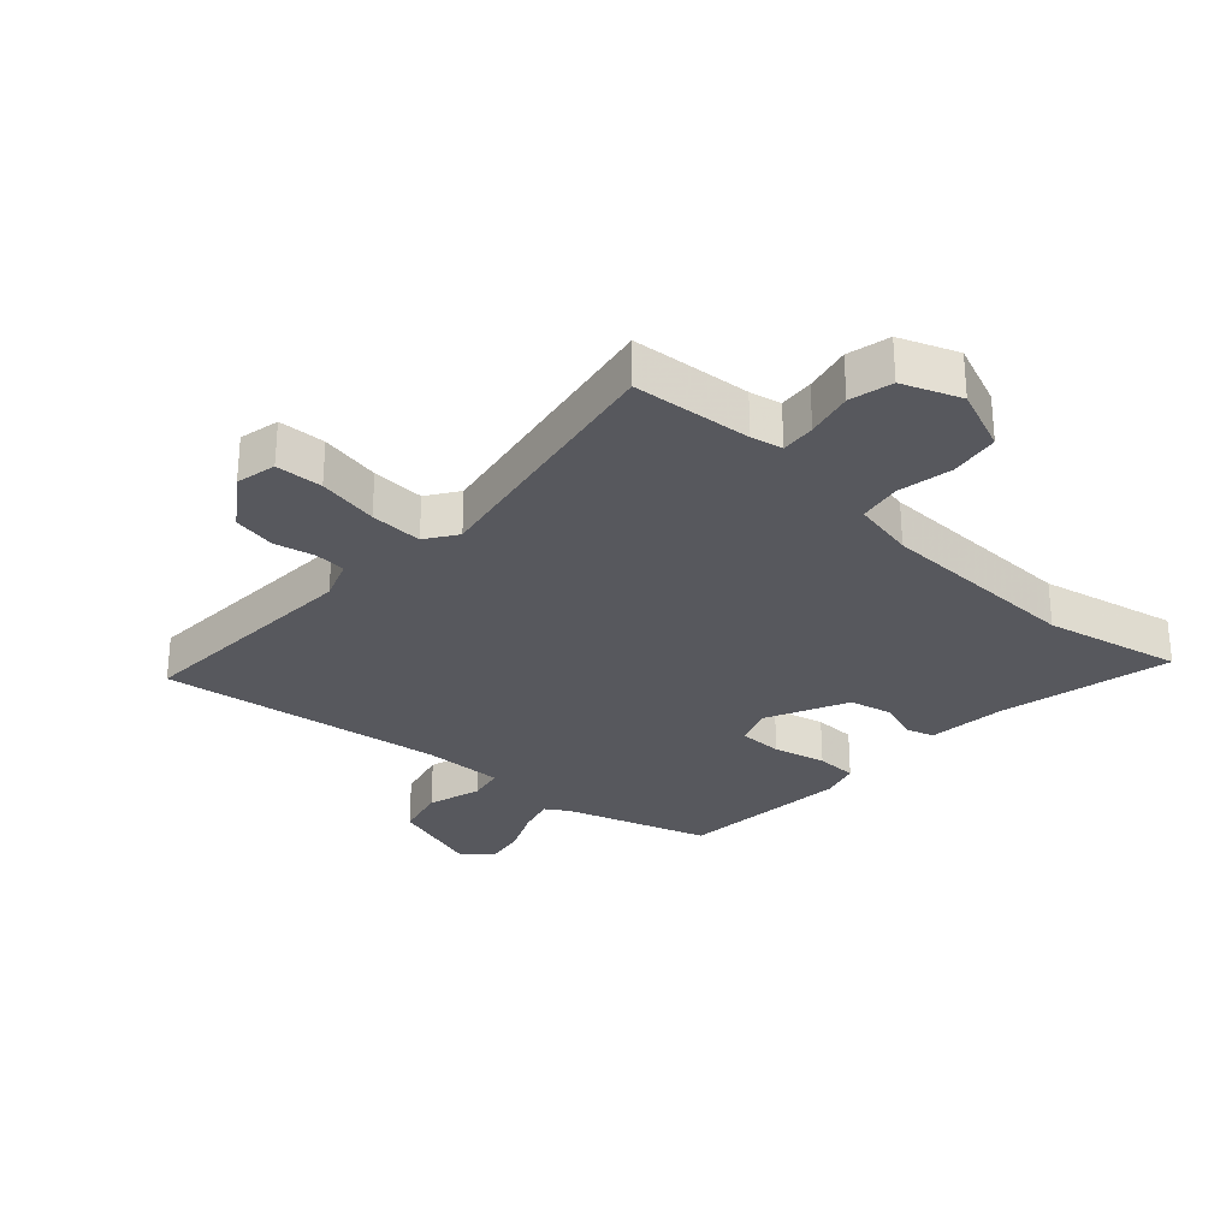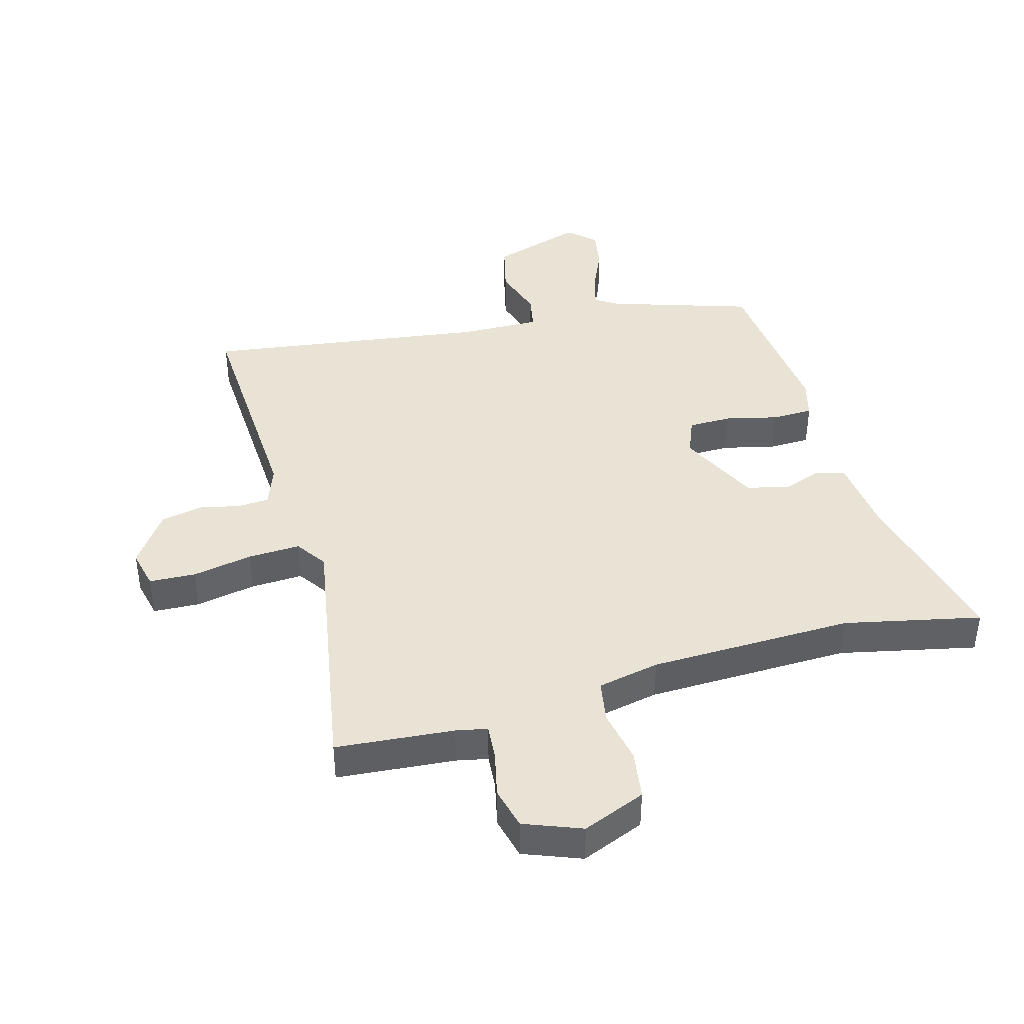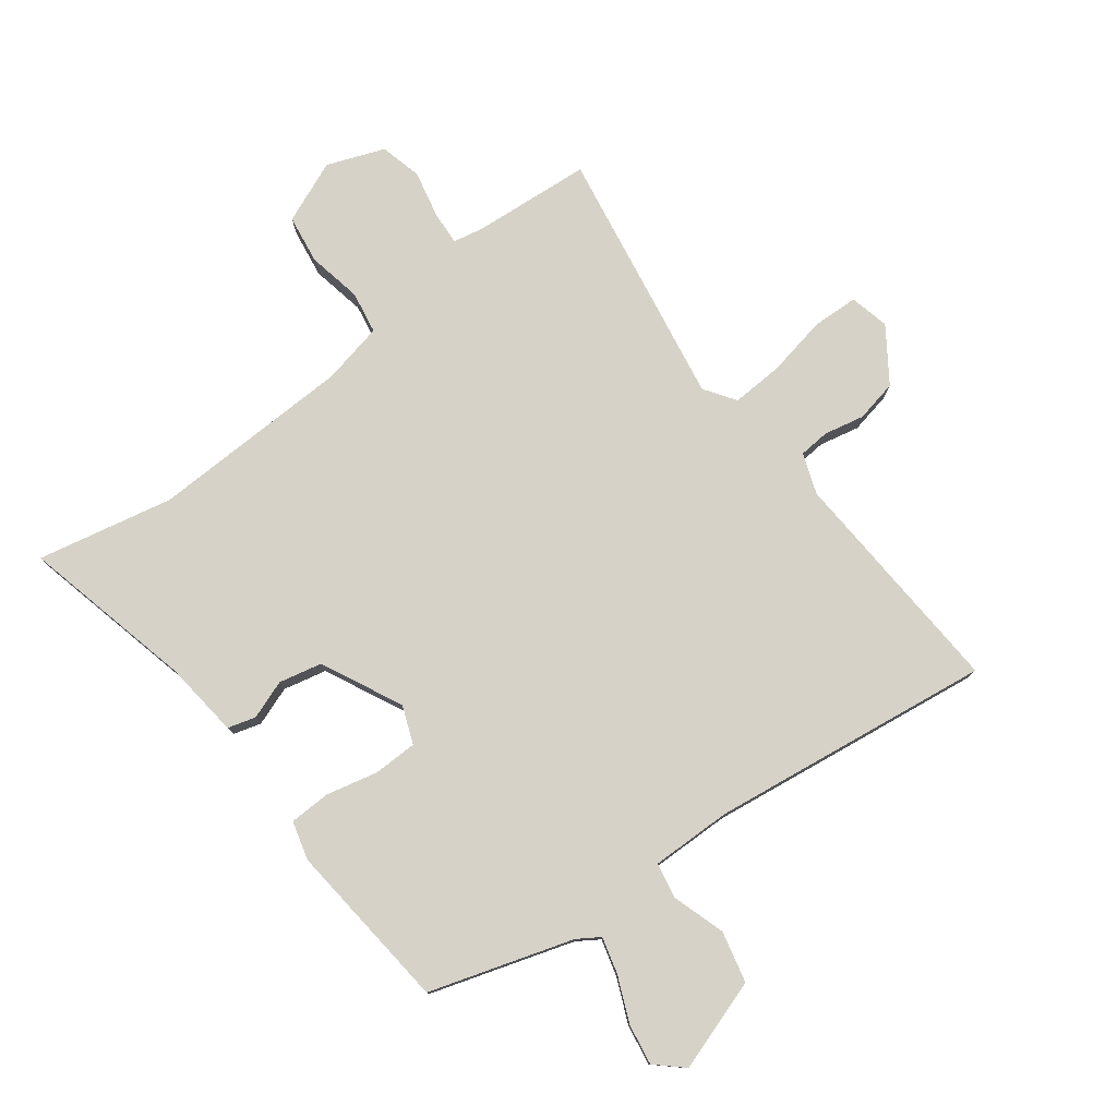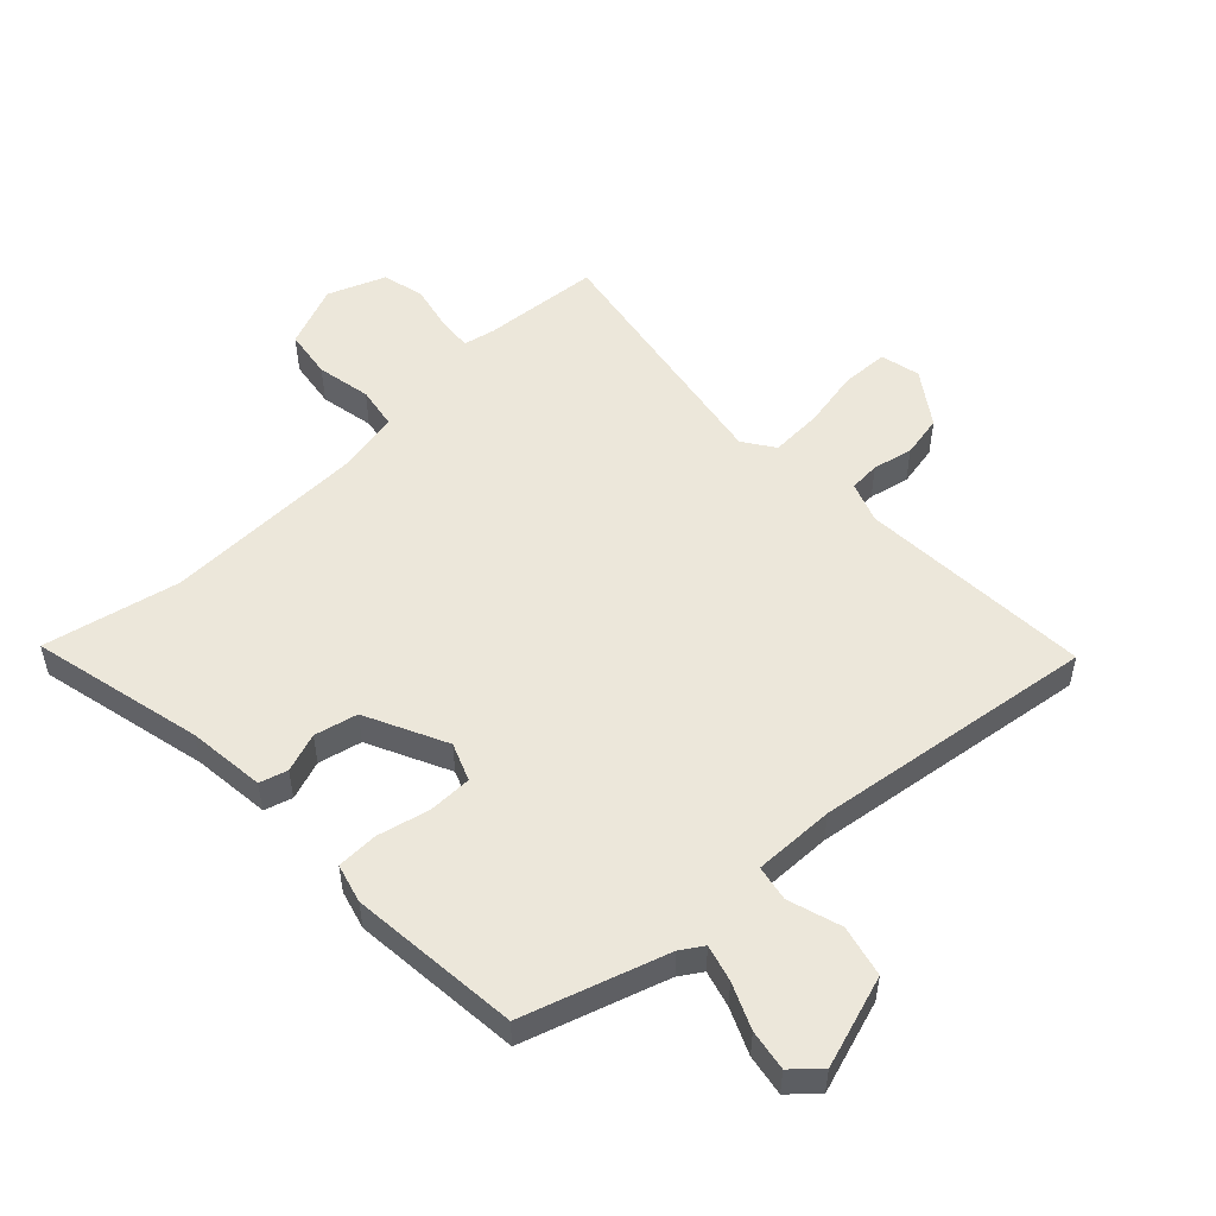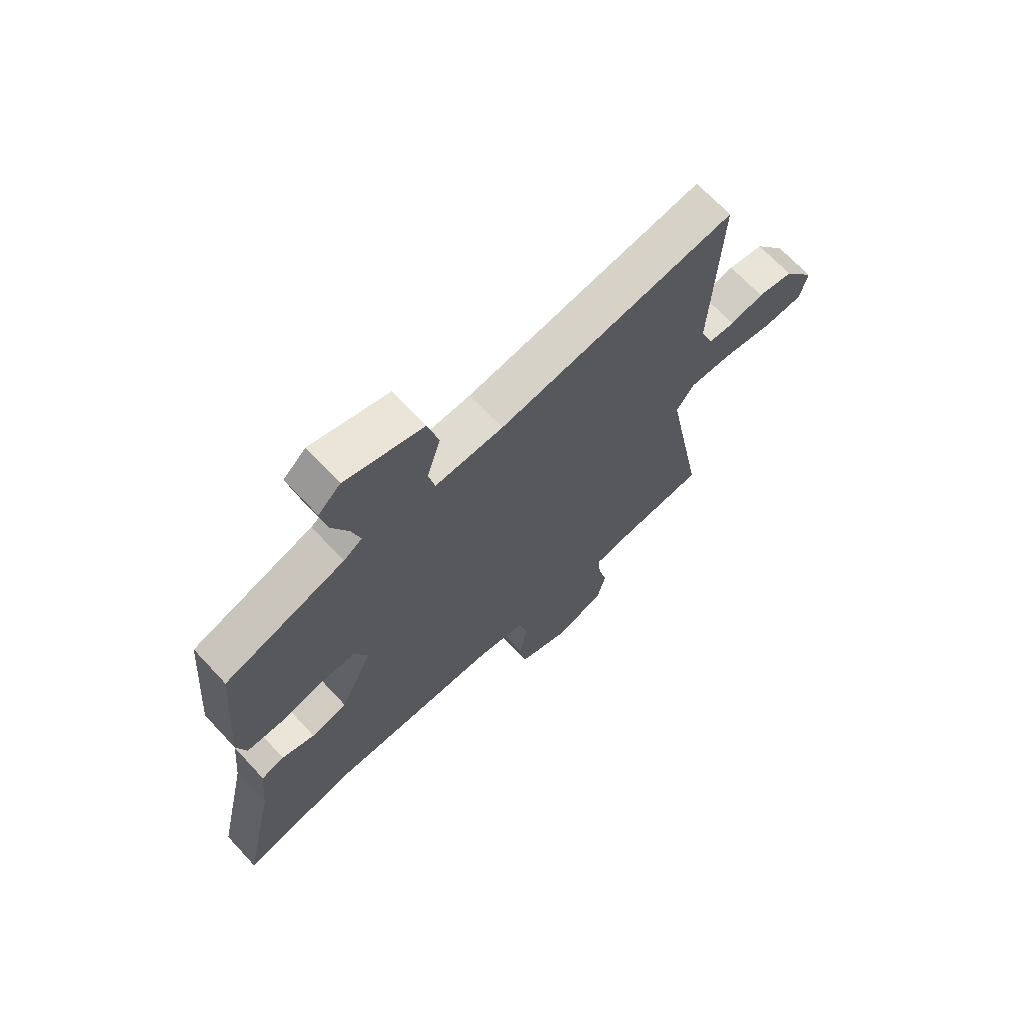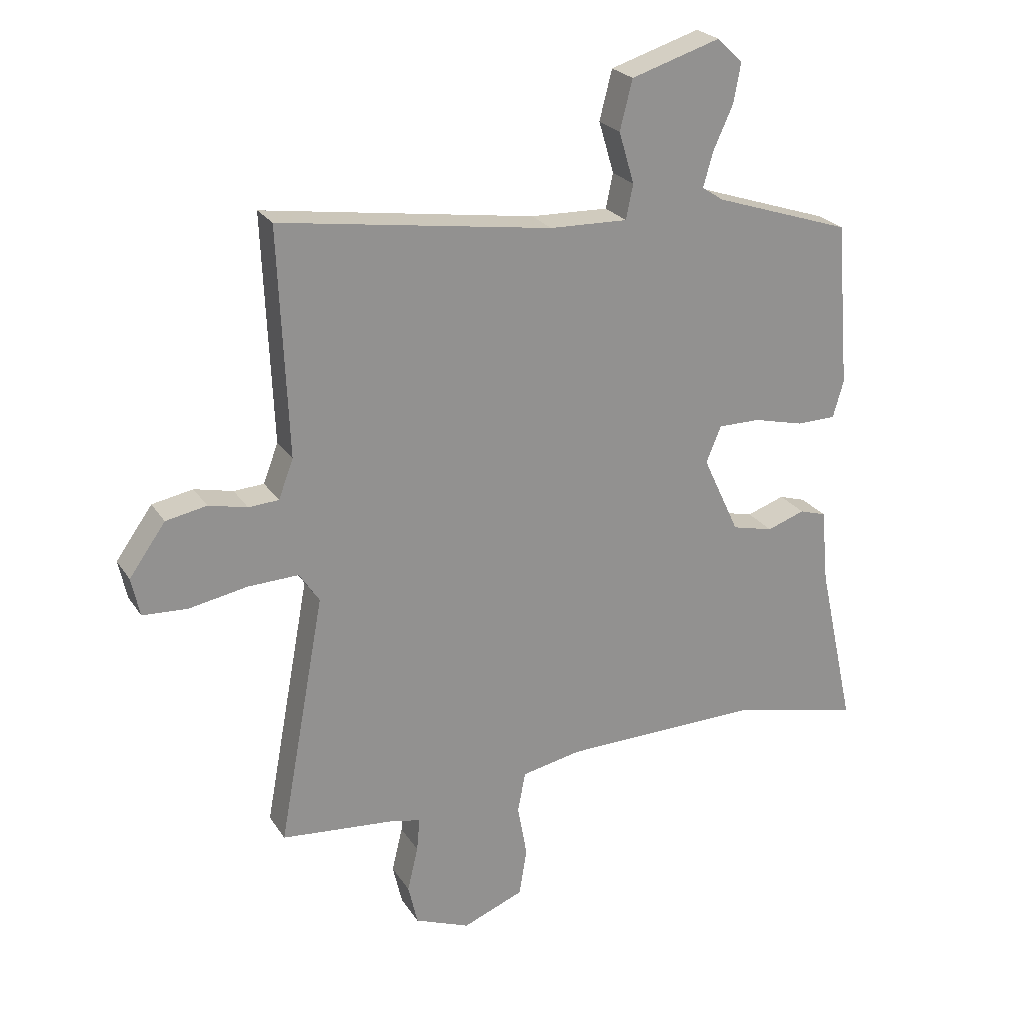
<metadata>
{"format":"obj","ext":"obj","renderer":"f3d","projection":"perspective","resolution":1024,"background":"white","views":[{"elev":-28.9,"azim":137.1,"up":"+Y"},{"elev":41.3,"azim":163.9,"up":"+Y"},{"elev":77.9,"azim":-38.0,"up":"+Y"},{"elev":52.3,"azim":-44.2,"up":"+Y"},{"elev":68.6,"azim":-43.0,"up":"+Z"},{"elev":24.0,"azim":155.0,"up":"+Z"}]}
</metadata>
<code>
v -0.477 0.07 0.421
v -0.245 0.07 0.498
v -0.209 0.07 0.522
v -0.226 0.07 0.581
v -0.259 0.07 0.654
v -0.271 0.07 0.72
v -0.228 0.07 0.761
v -0.077 0.07 0.714
v -0.056 0.07 0.631
v -0.082 0.07 0.544
v -0.07 0.07 0.486
v 0.062 0.07 0.49
v 0.521 0.07 0.558
v 0.505 0.07 0.177
v 0.53 0.07 0.111
v 0.581 0.07 0.108
v 0.646 0.07 0.123
v 0.715 0.07 0.11
v 0.776 0.07 0.024
v 0.762 0.07 -0.041
v 0.686 0.07 -0.045
v 0.588 0.07 -0.027
v 0.503 0.07 -0.024
v 0.469 0.07 -0.075
v 0.547 0.07 -0.498
v 0.355 0.07 -0.516
v 0.304 0.07 -0.527
v 0.309 0.07 -0.583
v 0.327 0.07 -0.659
v 0.311 0.07 -0.728
v 0.218 0.07 -0.765
v 0.115 0.07 -0.724
v 0.102 0.07 -0.644
v 0.118 0.07 -0.555
v 0.105 0.07 -0.486
v 0.004 0.07 -0.466
v -0.328 0.07 -0.461
v -0.549 0.07 -0.511
v -0.487 0.07 -0.229
v -0.475 0.07 -0.103
v -0.43 0.07 -0.089
v -0.366 0.07 -0.111
v -0.296 0.07 -0.094
v -0.234 0.07 0.039
v -0.259 0.07 0.1
v -0.33 0.07 0.1
v -0.415 0.07 0.079
v -0.482 0.07 0.08
v -0.5 0.07 0.143
v -0.477 0 0.421
v -0.245 0 0.498
v -0.209 0 0.522
v -0.226 0 0.581
v -0.259 0 0.654
v -0.271 0 0.72
v -0.228 0 0.761
v -0.077 0 0.714
v -0.056 0 0.631
v -0.082 0 0.544
v -0.07 0 0.486
v 0.062 0 0.49
v 0.521 0 0.558
v 0.505 0 0.177
v 0.53 0 0.111
v 0.581 0 0.108
v 0.646 0 0.123
v 0.715 0 0.11
v 0.776 0 0.024
v 0.762 0 -0.041
v 0.686 0 -0.045
v 0.588 0 -0.027
v 0.503 0 -0.024
v 0.469 0 -0.075
v 0.547 0 -0.498
v 0.355 0 -0.516
v 0.304 0 -0.527
v 0.309 0 -0.583
v 0.327 0 -0.659
v 0.311 0 -0.728
v 0.218 0 -0.765
v 0.115 0 -0.724
v 0.102 0 -0.644
v 0.118 0 -0.555
v 0.105 0 -0.486
v 0.004 0 -0.466
v -0.328 0 -0.461
v -0.549 0 -0.511
v -0.487 0 -0.229
v -0.475 0 -0.103
v -0.43 0 -0.089
v -0.366 0 -0.111
v -0.296 0 -0.094
v -0.234 0 0.039
v -0.259 0 0.1
v -0.33 0 0.1
v -0.415 0 0.079
v -0.482 0 0.08
v -0.5 0 0.143
f 46 47 48 49
f 45 46 49 1
f 39 40 41 42
f 37 38 39 42
f 36 37 42 43
f 35 36 43 44
f 31 32 33 34
f 31 34 35
f 28 29 30 31
f 27 28 31 35
f 26 27 35 44
f 24 25 26 44
f 19 20 21 22
f 19 22 23
f 16 17 18 19
f 15 16 19 23
f 14 15 23 24
f 12 13 14 24
f 7 8 9 10
f 7 10 11
f 4 5 6 7
f 3 4 7 11
f 2 3 11
f 45 1 2 11
f 24 44 45
f 11 12 24 45
f 98 97 96 95
f 50 98 95 94
f 91 90 89 88
f 91 88 87 86
f 92 91 86 85
f 93 92 85 84
f 83 82 81 80
f 84 83 80
f 80 79 78 77
f 84 80 77 76
f 93 84 76 75
f 93 75 74 73
f 71 70 69 68
f 72 71 68
f 68 67 66 65
f 72 68 65 64
f 73 72 64 63
f 73 63 62 61
f 59 58 57 56
f 60 59 56
f 56 55 54 53
f 60 56 53 52
f 60 52 51
f 60 51 50 94
f 94 93 73
f 94 73 61 60
f 1 50 51 2
f 2 51 52 3
f 3 52 53 4
f 4 53 54 5
f 5 54 55 6
f 6 55 56 7
f 7 56 57 8
f 8 57 58 9
f 9 58 59 10
f 10 59 60 11
f 11 60 61 12
f 12 61 62 13
f 13 62 63 14
f 14 63 64 15
f 15 64 65 16
f 16 65 66 17
f 17 66 67 18
f 18 67 68 19
f 19 68 69 20
f 20 69 70 21
f 21 70 71 22
f 22 71 72 23
f 23 72 73 24
f 24 73 74 25
f 25 74 75 26
f 26 75 76 27
f 27 76 77 28
f 28 77 78 29
f 29 78 79 30
f 30 79 80 31
f 31 80 81 32
f 32 81 82 33
f 33 82 83 34
f 34 83 84 35
f 35 84 85 36
f 36 85 86 37
f 37 86 87 38
f 38 87 88 39
f 39 88 89 40
f 40 89 90 41
f 41 90 91 42
f 42 91 92 43
f 43 92 93 44
f 44 93 94 45
f 45 94 95 46
f 46 95 96 47
f 47 96 97 48
f 48 97 98 49
f 49 98 50 1

</code>
